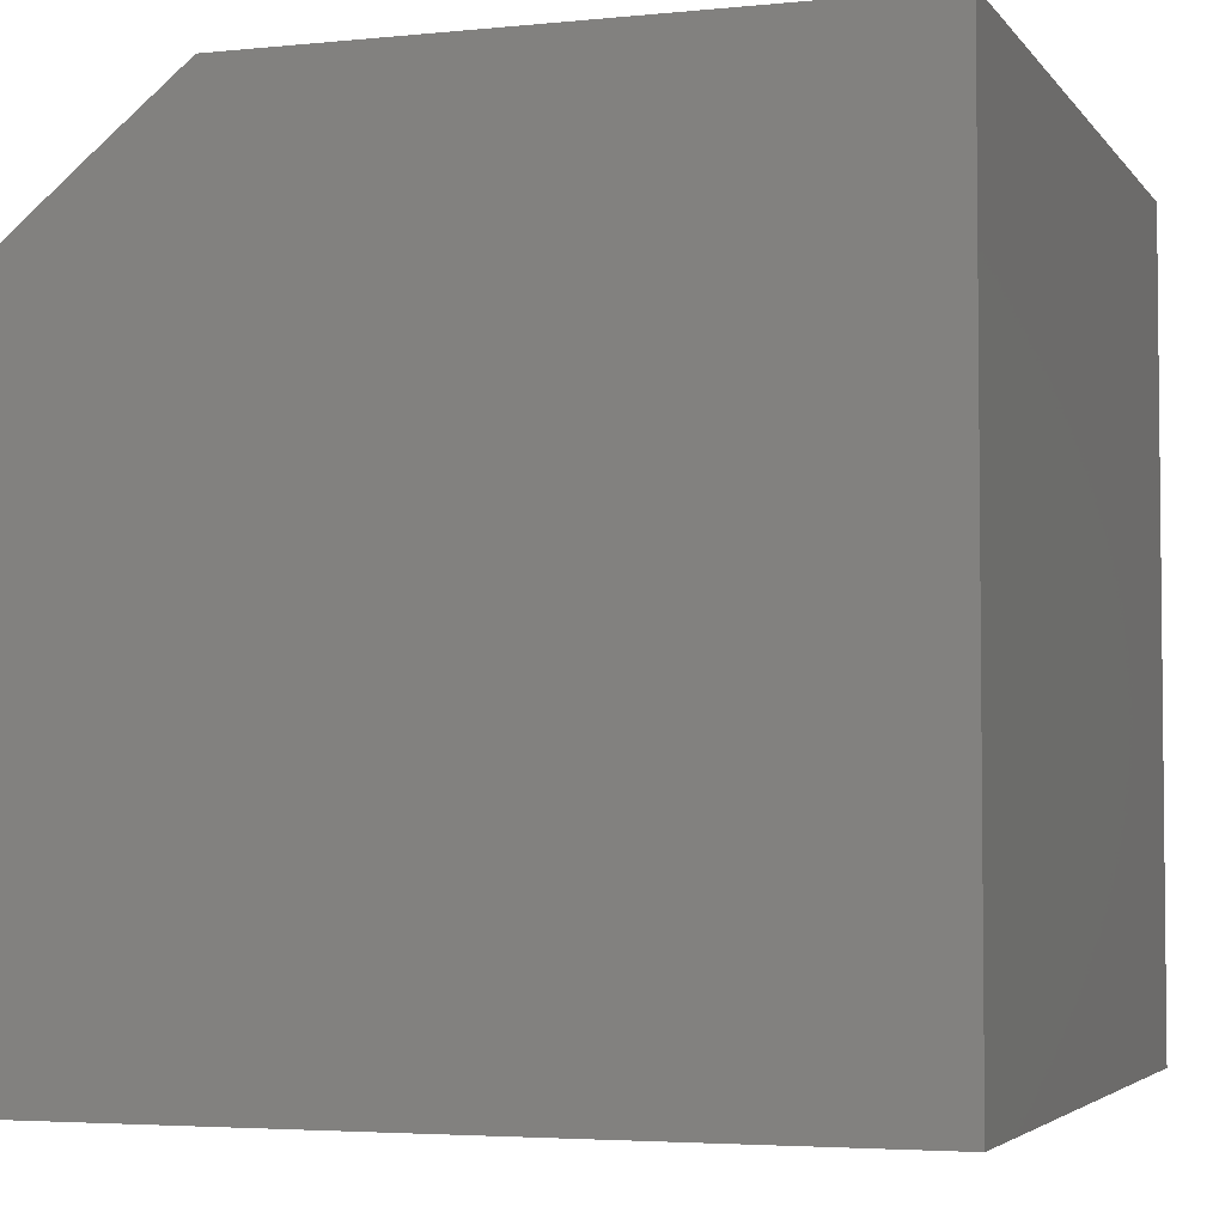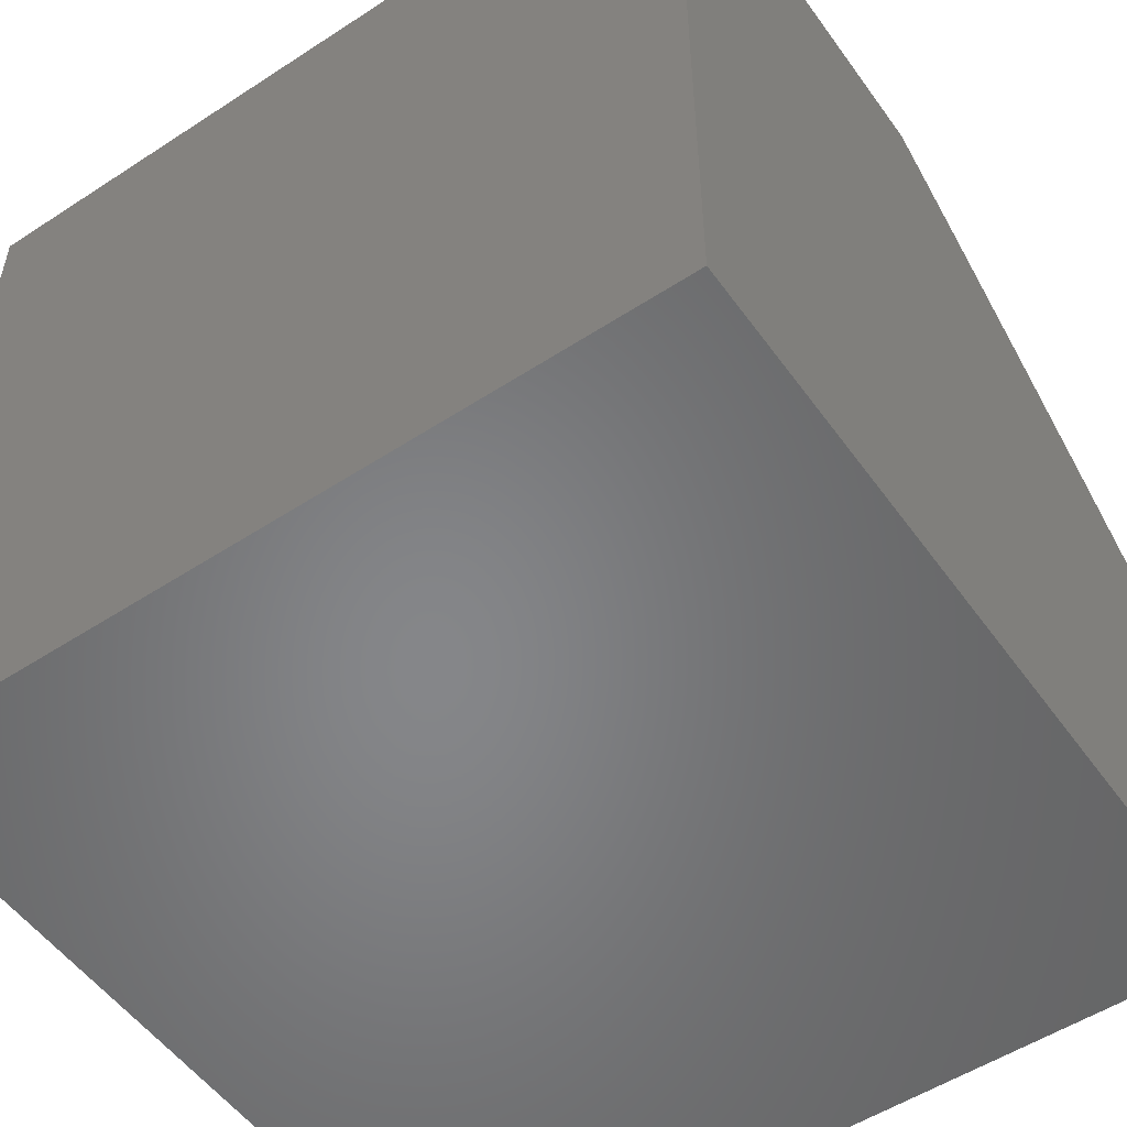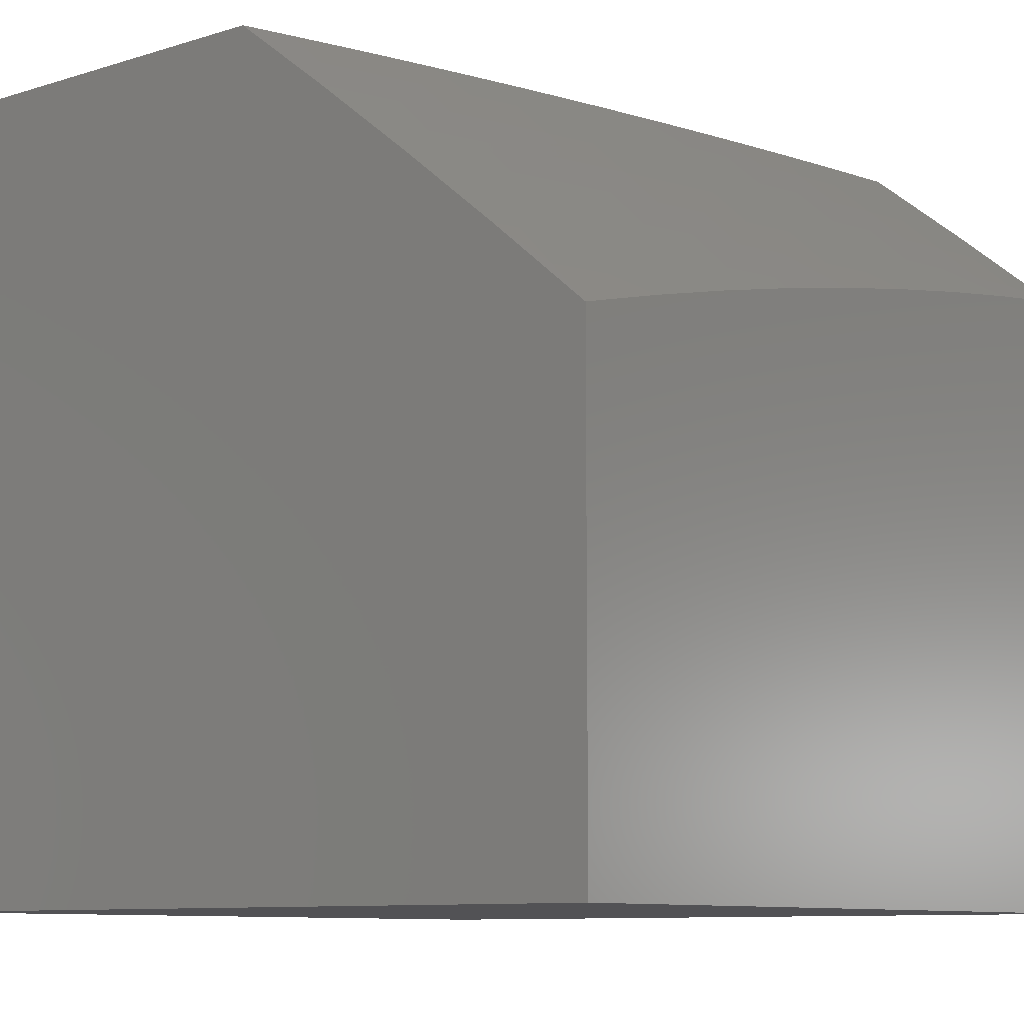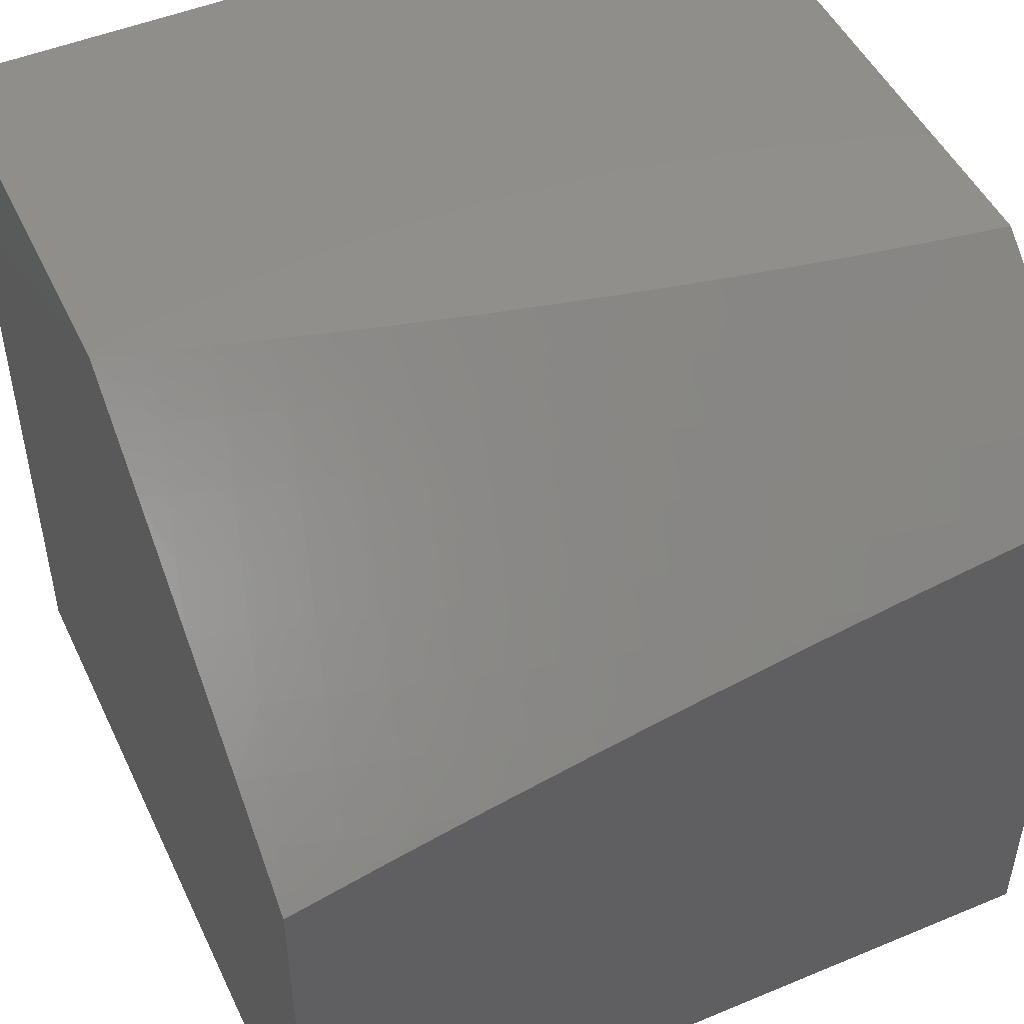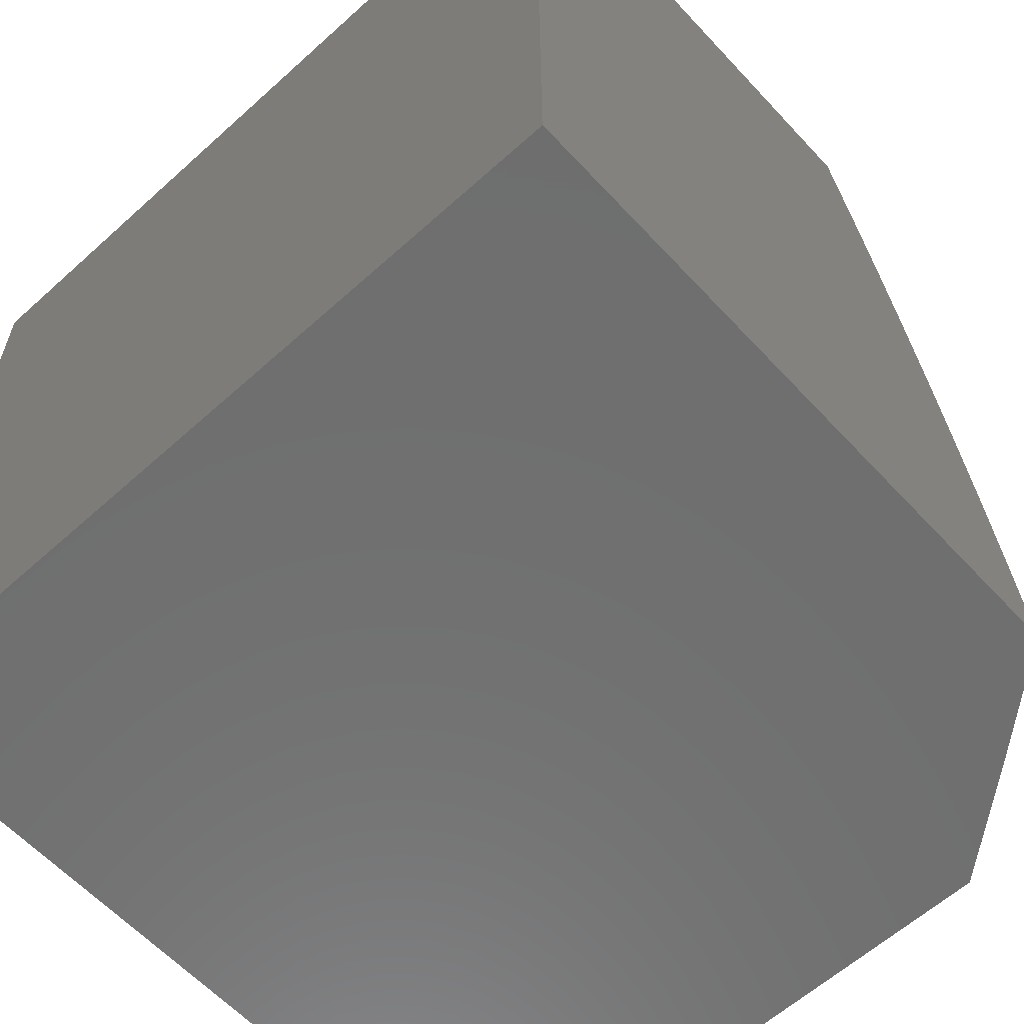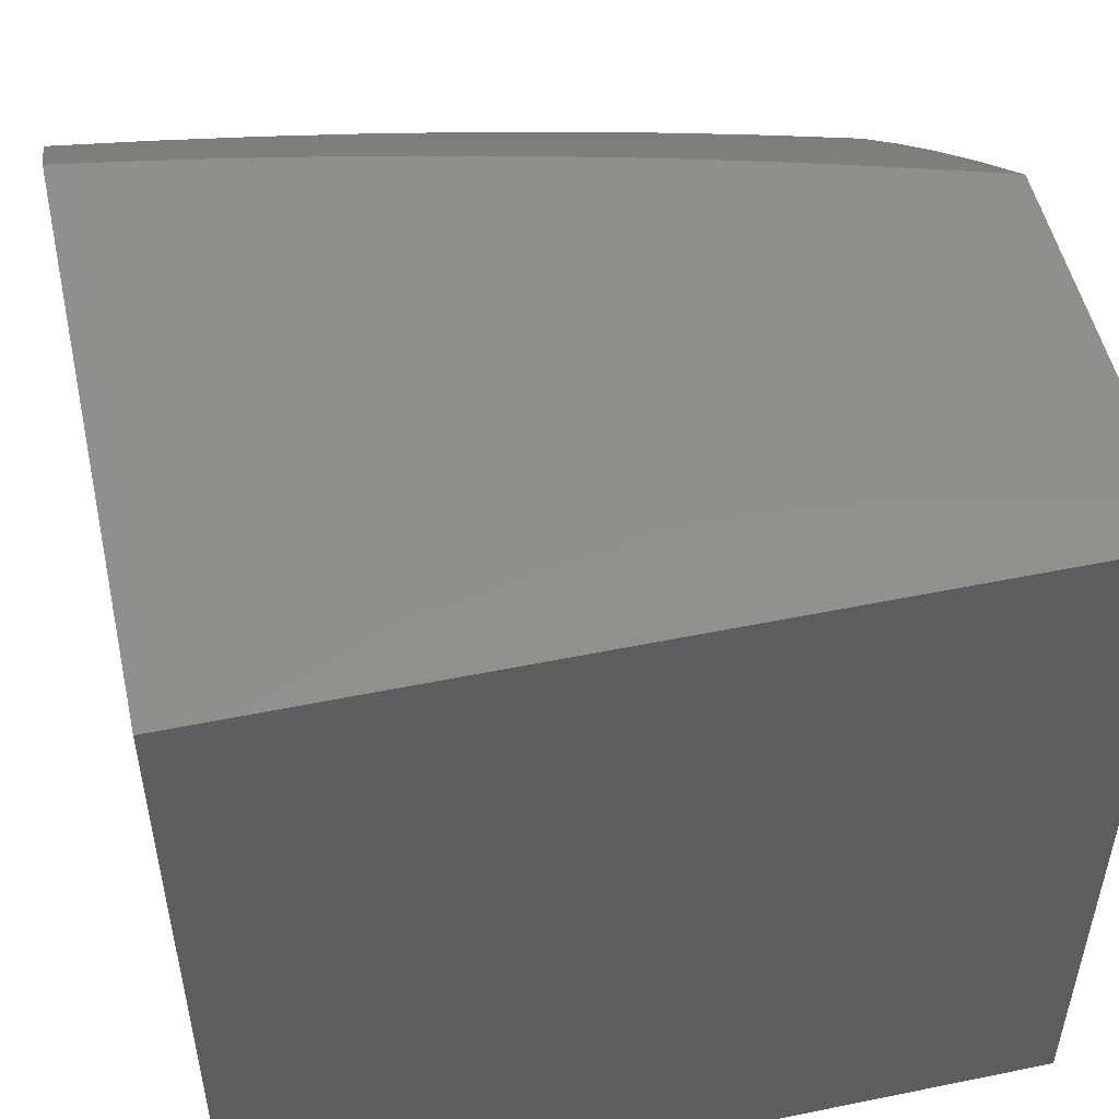
<metadata>
{"format":"stl","ext":"stl","renderer":"f3d","projection":"perspective","resolution":1024,"background":"white","views":[{"elev":-3.9,"azim":18.6,"up":"+Z"},{"elev":-53.2,"azim":124.9,"up":"+Z"},{"elev":-9.4,"azim":-141.0,"up":"+Z"},{"elev":48.9,"azim":-114.8,"up":"+Z"},{"elev":-60.9,"azim":-137.4,"up":"+Y"},{"elev":51.6,"azim":77.5,"up":"+Z"}]}
</metadata>
<code>
# stl→obj: 116 verts, 228 faces
v -6.873 1 8.896
v -6.745 1 9
v -6.8 1.038 8.951
v -6.735 1.064 9
v -6.789 1.103 8.951
v -6.724 1.127 9
v -6.778 1.168 8.951
v -6.713 1.19 9
v -6.766 1.233 8.951
v -6.701 1.253 9
v -6.753 1.298 8.951
v -6.688 1.316 9
v -6.739 1.363 8.951
v -6.675 1.379 9
v -6.725 1.429 8.951
v -6.661 1.442 9
v -6.71 1.494 8.951
v -6.646 1.505 9
v -6.695 1.559 8.951
v -6.631 1.567 9
v -6.678 1.625 8.951
v -6.615 1.629 9
v -6.661 1.69 8.951
v -6.599 1.692 9
v -6.644 1.756 8.951
v -6.582 1.754 9
v -6.625 1.821 8.951
v -6.564 1.815 9
v -6.606 1.887 8.951
v -6.546 1.877 9
v -6.586 1.952 8.951
v -6.528 1.939 9
v -6.508 2 9
v -6.633 2 8.902
v -6.643 1.969 8.902
v -6.663 1.903 8.902
v -6.72 1.92 8.853
v -6.74 1.853 8.853
v -6.796 1.868 8.803
v -6.758 1.786 8.853
v -6.815 1.801 8.803
v -6.776 1.72 8.853
v -6.834 1.734 8.803
v -6.794 1.653 8.853
v -6.851 1.667 8.803
v -6.81 1.586 8.853
v -6.868 1.6 8.803
v -6.826 1.52 8.853
v -6.884 1.533 8.803
v -6.841 1.453 8.853
v -6.899 1.466 8.803
v -6.856 1.387 8.853
v -6.914 1.398 8.803
v -6.87 1.32 8.853
v -6.927 1.332 8.803
v -6.883 1.254 8.853
v -6.941 1.265 8.803
v -6.895 1.188 8.853
v -6.953 1.198 8.803
v -6.906 1.122 8.853
v -6.965 1.131 8.803
v -6.917 1.056 8.853
v -6.976 1.064 8.803
v -7 1 8.79
v -7 1.126 8.773
v -6.7 1.986 8.853
v -6.757 2 8.803
v -6.777 1.936 8.803
v -6.853 1.884 8.752
v -6.872 1.816 8.752
v -6.89 1.748 8.752
v -6.908 1.681 8.752
v -6.925 1.613 8.752
v -6.941 1.545 8.752
v -6.956 1.478 8.752
v -6.971 1.41 8.752
v -6.985 1.343 8.752
v -6.998 1.275 8.752
v -7 1.252 8.754
v -7 1.378 8.733
v -6.833 1.952 8.752
v -6.879 2 8.701
v -6.889 1.968 8.701
v -6.945 1.984 8.65
v -6.965 1.915 8.65
v -7 2 8.598
v -7 1.876 8.629
v -6.984 1.846 8.65
v -7 1.752 8.658
v -6.947 1.763 8.701
v -6.965 1.694 8.701
v -7 1.628 8.685
v -6.982 1.626 8.701
v -6.998 1.558 8.701
v -7 1.503 8.71
v -6.859 1.047 8.902
v -6.848 1.112 8.902
v -6.836 1.178 8.902
v -6.824 1.243 8.902
v -6.811 1.309 8.902
v -6.798 1.375 8.902
v -6.783 1.441 8.902
v -6.768 1.507 8.902
v -6.753 1.573 8.902
v -6.736 1.639 8.902
v -6.719 1.705 8.902
v -6.701 1.771 8.902
v -6.682 1.837 8.902
v -6.928 1.831 8.701
v -6.909 1.899 8.701
v -7 2 8
v -6 2 8
v -6 2 9
v -6 1 9
v -6 1 8
v -7 1 8
f 1 2 3
f 3 2 4
f 3 4 5
f 5 4 6
f 5 6 7
f 7 6 8
f 7 8 9
f 9 8 10
f 9 10 11
f 11 10 12
f 11 12 13
f 13 12 14
f 13 14 15
f 15 14 16
f 15 16 17
f 17 16 18
f 17 18 19
f 19 18 20
f 19 20 21
f 21 20 22
f 21 22 23
f 23 22 24
f 23 24 25
f 25 24 26
f 25 26 27
f 27 26 28
f 27 28 29
f 29 28 30
f 29 30 31
f 31 30 32
f 31 32 33
f 33 34 31
f 31 34 35
f 31 35 36
f 36 35 37
f 36 37 38
f 38 37 39
f 38 39 40
f 40 39 41
f 40 41 42
f 42 41 43
f 42 43 44
f 44 43 45
f 44 45 46
f 46 45 47
f 46 47 48
f 48 47 49
f 48 49 50
f 50 49 51
f 50 51 52
f 52 51 53
f 52 53 54
f 54 53 55
f 54 55 56
f 56 55 57
f 56 57 58
f 58 57 59
f 58 59 60
f 60 59 61
f 60 61 62
f 62 61 63
f 62 63 64
f 64 63 65
f 65 63 61
f 65 61 59
f 35 34 66
f 66 34 67
f 66 67 37
f 37 67 68
f 37 68 39
f 39 68 69
f 39 69 41
f 41 69 70
f 41 70 43
f 43 70 71
f 43 71 45
f 45 71 72
f 45 72 47
f 47 72 73
f 47 73 49
f 49 73 74
f 49 74 51
f 51 74 75
f 51 75 53
f 53 75 76
f 53 76 55
f 55 76 77
f 55 77 57
f 57 77 78
f 57 78 79
f 79 78 80
f 80 78 77
f 80 77 76
f 68 67 81
f 81 67 82
f 81 82 83
f 83 82 84
f 83 84 85
f 85 84 86
f 85 86 87
f 82 86 84
f 85 87 88
f 88 87 89
f 88 89 90
f 90 89 91
f 90 91 72
f 72 91 73
f 89 92 91
f 91 92 93
f 91 93 73
f 73 93 74
f 93 92 94
f 94 92 95
f 94 95 74
f 74 95 75
f 75 95 76
f 76 95 80
f 57 79 59
f 59 79 65
f 64 1 62
f 62 1 96
f 62 96 60
f 60 96 97
f 60 97 58
f 58 97 98
f 58 98 56
f 56 98 99
f 56 99 54
f 54 99 100
f 54 100 52
f 52 100 101
f 52 101 50
f 50 101 102
f 50 102 48
f 48 102 103
f 48 103 46
f 46 103 104
f 46 104 44
f 44 104 105
f 44 105 42
f 42 105 106
f 42 106 40
f 40 106 107
f 40 107 38
f 38 107 108
f 38 108 36
f 36 108 29
f 36 29 31
f 96 1 3
f 97 96 3
f 98 97 5
f 5 97 3
f 99 98 7
f 7 98 5
f 100 99 9
f 9 99 7
f 101 100 11
f 11 100 9
f 102 101 13
f 13 101 11
f 103 102 15
f 15 102 13
f 104 103 17
f 17 103 15
f 93 94 74
f 105 104 19
f 19 104 17
f 106 105 21
f 21 105 19
f 90 72 71
f 107 106 23
f 23 106 21
f 90 71 109
f 109 71 70
f 109 70 110
f 110 70 69
f 110 69 81
f 81 69 68
f 108 107 25
f 25 107 23
f 85 88 109
f 109 88 90
f 85 109 110
f 29 108 27
f 27 108 25
f 83 85 110
f 83 110 81
f 66 37 35
f 86 82 111
f 111 82 112
f 112 82 67
f 112 67 34
f 33 113 34
f 34 113 112
f 33 32 113
f 113 32 30
f 113 30 28
f 28 26 113
f 113 26 24
f 113 24 114
f 114 24 22
f 114 22 20
f 20 18 114
f 114 18 16
f 114 16 14
f 14 12 114
f 114 12 10
f 114 10 8
f 8 6 114
f 114 6 4
f 114 4 2
f 115 116 112
f 112 116 111
f 114 2 115
f 115 2 1
f 115 1 116
f 116 1 64
f 64 65 116
f 116 65 79
f 116 79 80
f 80 95 116
f 116 95 92
f 116 92 111
f 111 92 89
f 111 89 87
f 87 86 111
f 114 115 113
f 113 115 112

</code>
